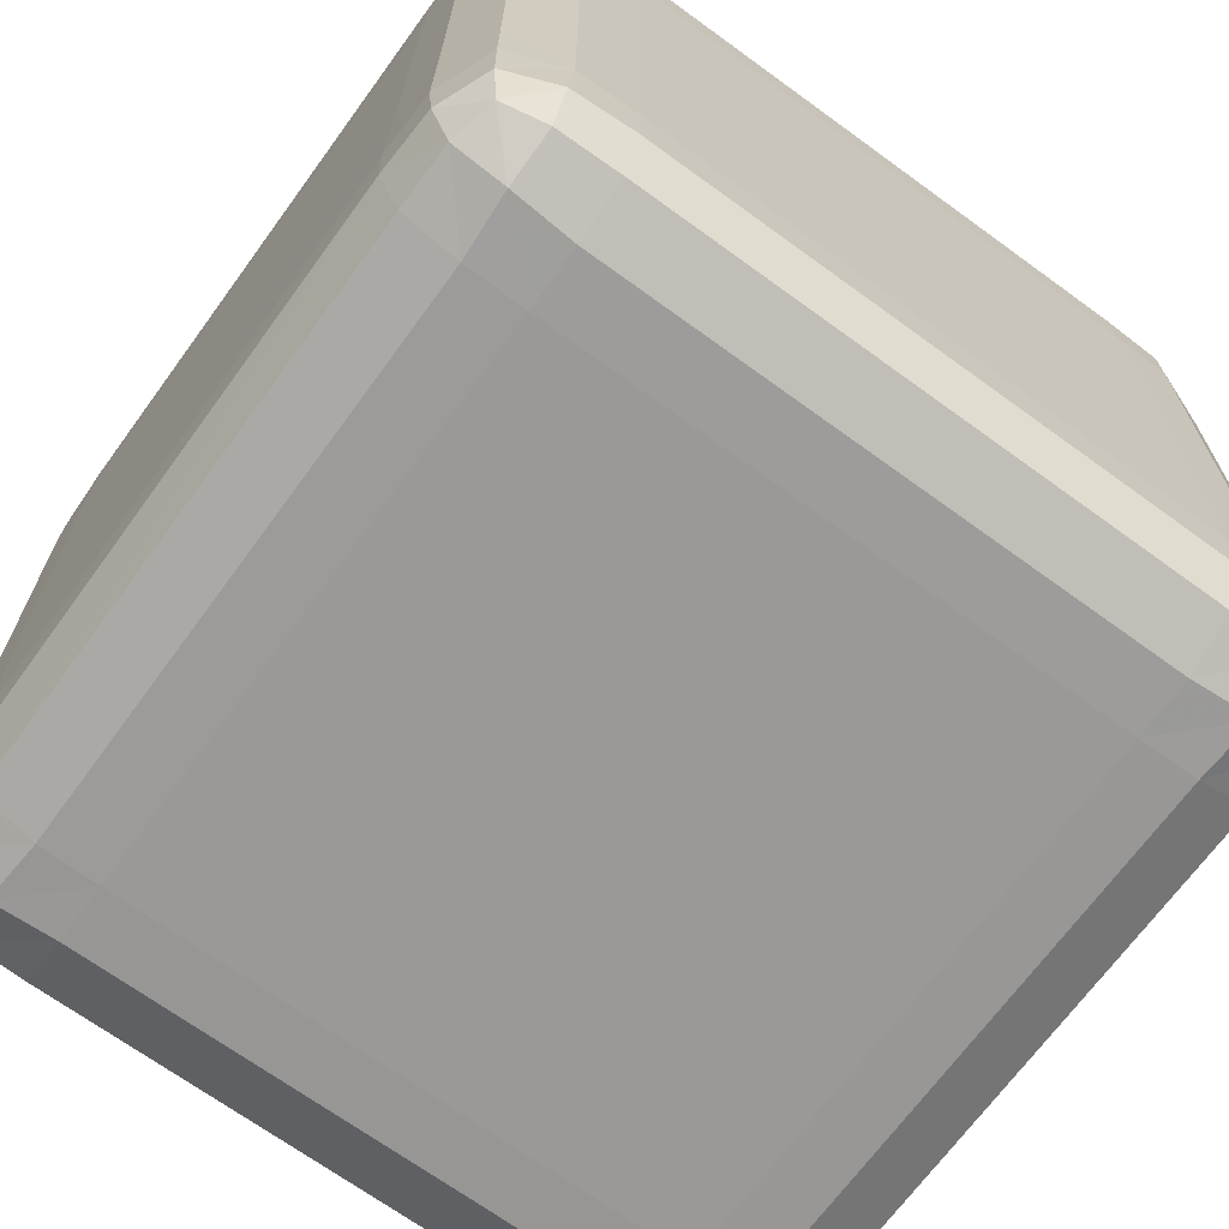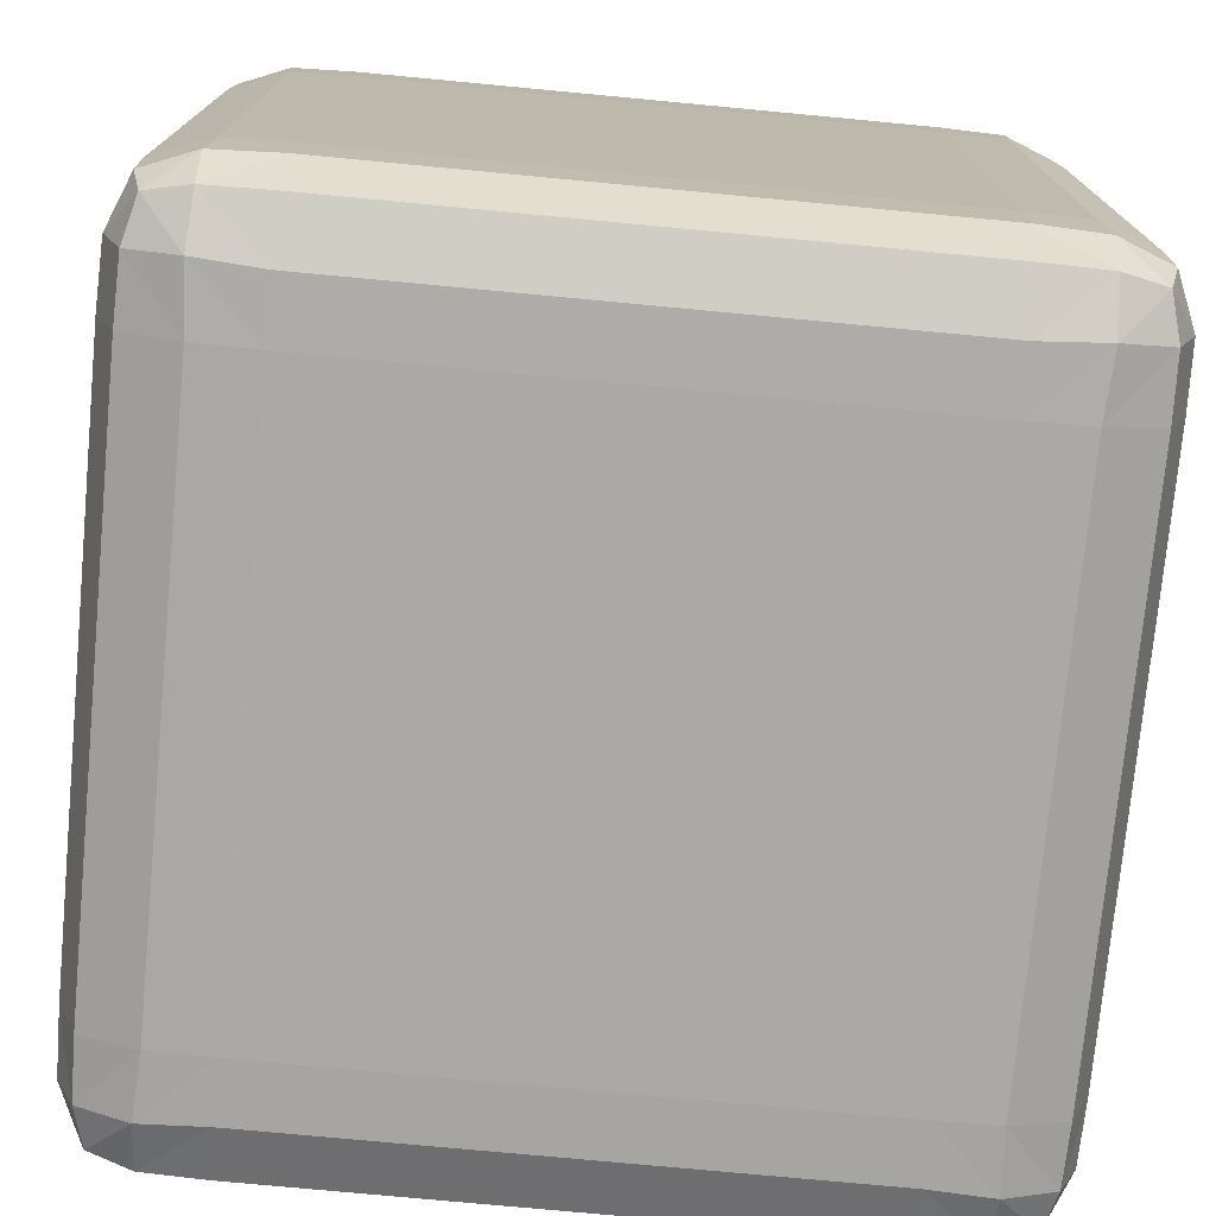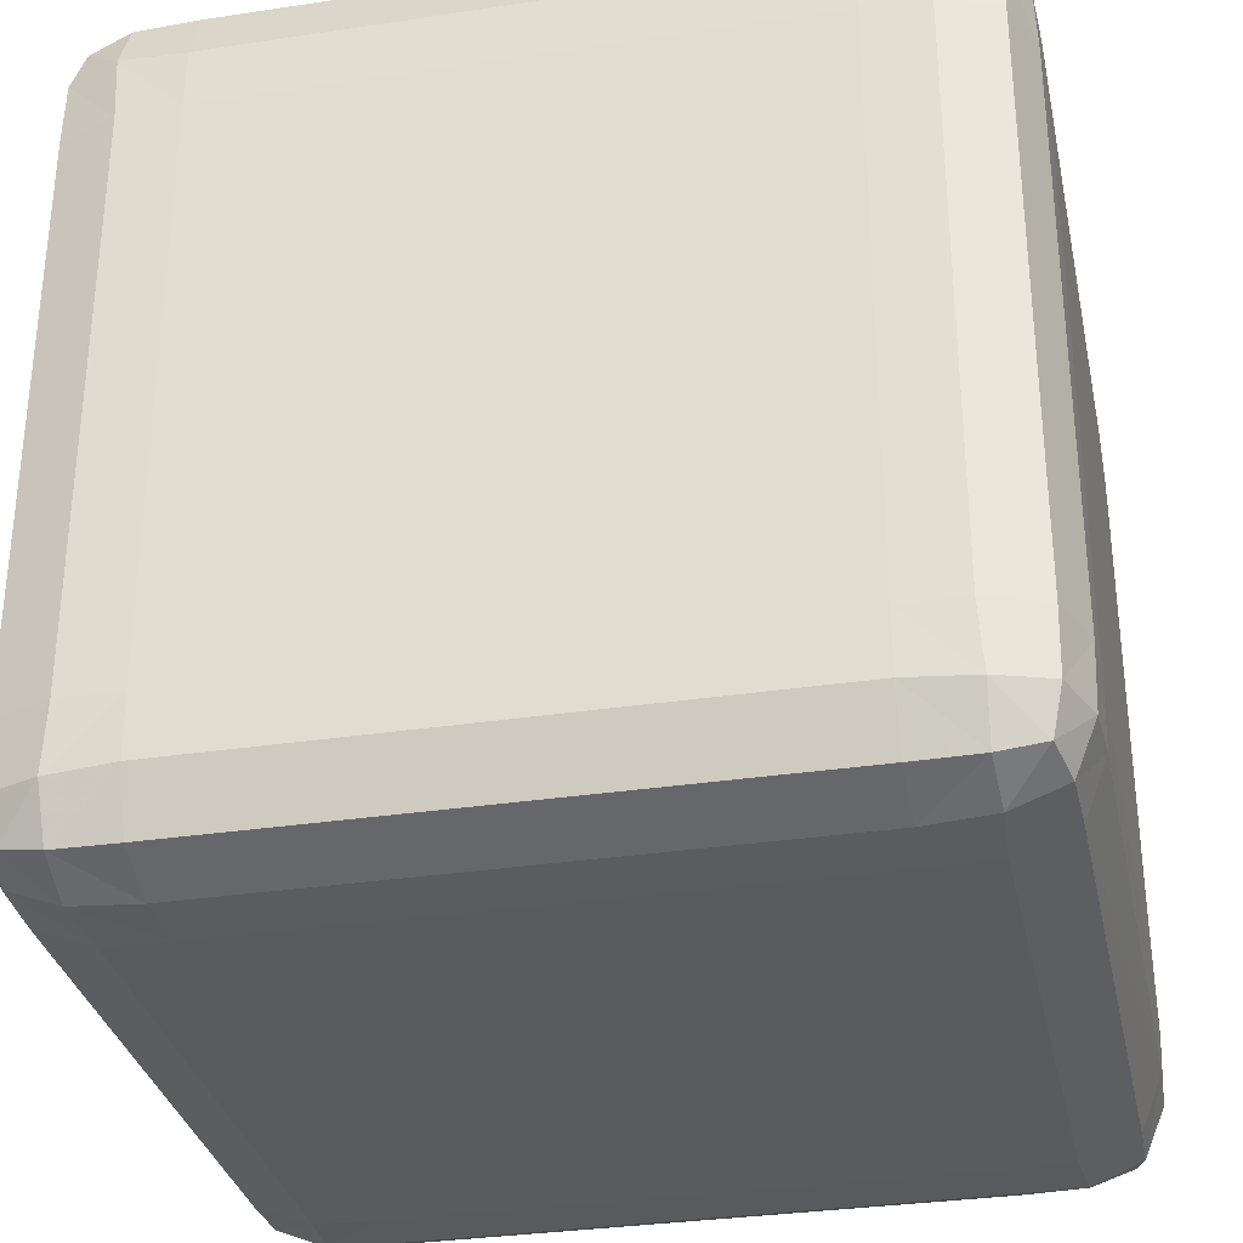
<metadata>
{"format":"obj","ext":"obj","renderer":"f3d","projection":"perspective","resolution":1024,"background":"white","views":[{"elev":-69.0,"azim":143.9,"up":"+Y"},{"elev":-75.3,"azim":174.6,"up":"+Y"},{"elev":-32.3,"azim":11.9,"up":"+Y"}]}
</metadata>
<code>
g cube_smooth
v -0.3357 -0.4907 0.4068
v -0.4091 -0.464 0.4716
v -0.3357 -0.4656 0.4732
v 0.3357 -0.4656 0.4732
v -0.4116 -0.488 0.4116
v -0.4596 -0.4519 0.4596
v -0.4716 -0.464 0.4091
v 0.3357 -0.4907 0.4068
v 0.4091 -0.464 0.4716
v -0.3357 -0.4924 0.3357
v -0.4068 -0.4907 0.3358
v -0.4732 -0.4656 0.3358
v 0.4116 -0.488 0.4116
v 0.4596 -0.4519 0.4596
v 0.3357 -0.4924 0.3357
v -0.3357 -0.4924 -0.3357
v -0.4068 -0.4907 -0.3357
v -0.4732 -0.4656 -0.3357
v -0.4716 -0.464 -0.4091
v -0.4116 -0.488 -0.4116
v -0.4596 -0.4519 -0.4596
v -0.4091 -0.464 -0.4716
v -0.3357 -0.4907 -0.4068
v -0.3357 -0.4656 -0.4732
v 0.3357 -0.4924 -0.3357
v 0.3357 -0.4907 -0.4068
v 0.3357 -0.4656 -0.4732
v 0.4091 -0.464 -0.4716
v 0.4116 -0.488 -0.4116
v 0.4596 -0.4519 -0.4596
v 0.4068 -0.4907 -0.3357
v 0.4716 -0.464 -0.4091
v 0.4068 -0.4907 0.3358
v 0.4732 -0.4656 -0.3358
v 0.4716 -0.464 0.4091
v 0.4732 -0.4656 0.3358
v 0.499 -0.3992 -0.3358
v 0.4984 -0.3991 0.3357
v 0.4961 -0.404 -0.4116
v 0.4956 -0.4039 0.4116
v 0.501 -0.3282 -0.3358
v 0.5 -0.3281 0.3357
v 0.4717 -0.4015 -0.4716
v 0.4992 -0.3281 -0.4068
v 0.4116 -0.4039 -0.4956
v 0.4091 -0.464 -0.4716
v 0.3357 -0.3991 -0.4984
v 0.3357 -0.4656 -0.4732
v -0.3357 -0.3991 -0.4984
v -0.3357 -0.4656 -0.4732
v -0.4091 -0.464 -0.4716
v -0.4116 -0.4039 -0.4956
v -0.4596 -0.4519 -0.4596
v -0.4716 -0.4015 -0.4716
v -0.3357 -0.3281 -0.5
v 0.3357 -0.3281 -0.5
v 0.4068 -0.3281 -0.4984
v -0.4068 -0.3281 -0.4984
v 0.4734 -0.3281 -0.4732
v 0.4068 -0.2442 -0.4984
v 0.3357 -0.2442 -0.5
v 0.4732 -0.2442 -0.4732
v 0.4988 -0.2442 -0.4068
v -0.3357 -0.2442 -0.5
v 0.5005 -0.2442 -0.3358
v 0.5 -0.2442 0.3357
v 0.4068 -0.1603 -0.4984
v 0.4732 -0.1603 -0.4732
v 0.4984 -0.1603 -0.4068
v 0.5 -0.1603 -0.3357
v 0.3357 -0.1603 -0.5
v 0.5 -0.1603 0.3357
v 0.4984 -0.2442 0.4068
v 0.4984 -0.1603 0.4068
v 0.4984 -0.3281 0.4068
v 0.4716 -0.4015 0.4716
v 0.4116 -0.4039 0.4956
v 0.4091 -0.464 0.4716
v 0.3357 -0.3991 0.4984
v 0.3357 -0.4656 0.4732
v -0.3357 -0.4656 0.4732
v -0.3357 -0.3991 0.4984
v -0.4091 -0.464 0.4716
v 0.3357 -0.3281 0.5
v 0.4068 -0.3281 0.4984
v 0.4732 -0.3281 0.4732
v 0.4732 -0.2442 0.4732
v -0.4116 -0.4039 0.4956
v -0.4596 -0.4519 0.4596
v -0.4716 -0.4015 0.4716
v 0.4068 -0.2442 0.4984
v 0.4732 -0.1603 0.4732
v -0.3357 -0.3281 0.5
v -0.4068 -0.3281 0.4984
v -0.4732 -0.3281 0.4732
v -0.4732 -0.2442 0.4732
v -0.4068 -0.2442 0.4984
v -0.4732 -0.1603 0.4732
v -0.3357 -0.2442 0.5
v -0.4068 -0.1603 0.4984
v -0.4732 -0.07632 0.4732
v 0.3357 -0.2442 0.5
v -0.3357 -0.1603 0.5
v -0.4068 -0.07632 0.4984
v -0.4732 0.007615 0.4732
v 0.3357 -0.1603 0.5
v -0.4068 0.007615 0.4984
v -0.4732 0.09155 0.4732
v -0.3357 -0.07632 0.5
v 0.4068 -0.1603 0.4984
v -0.4068 0.09155 0.4984
v -0.4732 0.1755 0.4732
v -0.3357 0.007615 0.5
v 0.3357 -0.07632 0.5
v 0.4068 -0.07632 0.4984
v -0.4068 0.1755 0.4984
v -0.4732 0.2594 0.4732
v 0.3357 0.007615 0.5
v -0.3357 0.09155 0.5
v 0.4732 -0.07632 0.4732
v -0.4068 0.2594 0.4984
v -0.4732 0.3434 0.4732
v 0.4068 0.007615 0.4984
v -0.3357 0.1755 0.5
v 0.3357 0.09155 0.5
v 0.4984 -0.07632 0.4068
v -0.4068 0.3434 0.4984
v -0.4716 0.4167 0.4716
v 0.4732 0.007615 0.4732
v 0.4068 0.09155 0.4984
v 0.3357 0.1755 0.5
v -0.3357 0.2594 0.5
v 0.5 -0.07632 0.3357
v -0.4116 0.4192 0.4956
v -0.4596 0.4672 0.4596
v -0.4091 0.4792 0.4716
v -0.3357 0.3434 0.5
v -0.3357 0.4144 0.4984
v -0.3357 0.4808 0.4732
v 0.3357 0.4808 0.4732
v 0.3357 0.4144 0.4984
v 0.4091 0.4792 0.4716
v 0.3357 0.2594 0.5
v 0.4116 0.4192 0.4956
v 0.4596 0.4672 0.4596
v 0.3357 0.3434 0.5
v 0.4068 0.1755 0.4984
v 0.4068 0.2594 0.4984
v 0.4068 0.3434 0.4984
v 0.4732 0.09155 0.4732
v 0.4732 0.1755 0.4732
v 0.4984 0.007614 0.4068
v 0.4984 0.09155 0.4068
v 0.4732 0.2594 0.4732
v 0.4716 0.4167 0.4716
v 0.5 0.007614 0.3357
v 0.4984 0.1755 0.4068
v 0.4732 0.3434 0.4732
v 0.4984 0.2594 0.4068
v 0.5 0.09155 0.3357
v 0.5 -0.07632 -0.3357
v 0.4984 0.3434 0.4068
v 0.5 0.1755 0.3357
v 0.5 0.007614 -0.3357
v 0.4984 -0.07632 -0.4068
v 0.5 0.09155 -0.3358
v 0.5 0.2594 0.3357
v 0.4956 0.4192 0.4116
v 0.4732 -0.07632 -0.4732
v 0.4984 0.007614 -0.4068
v 0.5 0.1755 -0.3358
v 0.5 0.3434 0.3357
v 0.4068 -0.07632 -0.4984
v 0.4984 0.09155 -0.4068
v 0.4732 0.007614 -0.4732
v 0.5 0.2594 -0.3358
v 0.4984 0.1755 -0.4068
v 0.4732 0.09155 -0.4732
v 0.4068 0.007614 -0.4984
v 0.3357 -0.07632 -0.5
v -0.3357 -0.1603 -0.5
v -0.4068 -0.2442 -0.4984
v -0.4732 -0.3281 -0.4732
v 0.4984 0.2594 -0.4068
v 0.4732 0.1755 -0.4732
v 0.4068 0.09155 -0.4984
v 0.3357 0.007614 -0.5
v -0.3357 -0.07632 -0.5
v -0.4068 -0.1603 -0.4984
v -0.4732 -0.2442 -0.4732
v -0.4984 -0.3281 -0.4068
v -0.4956 -0.4039 -0.4116
v -0.4596 -0.4519 -0.4596
v -0.4716 -0.464 -0.4091
v -0.4984 -0.3991 -0.3357
v -0.4732 -0.4656 -0.3357
v -0.5 -0.3281 -0.3357
v -0.4984 -0.2442 -0.4068
v -0.4732 -0.1603 -0.4732
v -0.4068 -0.07632 -0.4984
v -0.4984 -0.3991 0.3357
v -0.4732 -0.4656 0.3358
v -0.4716 -0.464 0.4091
v -0.5 -0.3281 0.3357
v -0.4956 -0.4039 0.4116
v -0.4596 -0.4519 0.4596
v -0.4716 -0.4015 0.4716
v -0.4984 -0.3281 0.4068
v -0.4732 -0.3281 0.4732
v -0.5 -0.2442 -0.3357
v -0.4984 -0.1603 -0.4068
v -0.4984 -0.2442 0.4068
v -0.4732 -0.2442 0.4732
v -0.5 -0.2442 0.3357
v -0.4984 -0.1603 0.4068
v -0.4732 -0.1603 0.4732
v -0.5 -0.1603 -0.3357
v -0.5 -0.1603 0.3357
v -0.4732 -0.07632 -0.4732
v -0.4984 -0.07632 0.4068
v -0.4732 -0.07632 0.4732
v -0.4984 -0.07632 -0.4068
v -0.5 -0.07632 -0.3357
v -0.5 -0.07632 0.3357
v -0.4984 0.007614 0.4068
v -0.4732 0.007615 0.4732
v -0.5 0.007614 0.3357
v -0.5 0.007614 -0.3357
v -0.4984 0.007614 -0.4068
v -0.4732 0.007614 -0.4732
v -0.4984 0.09155 0.4068
v -0.4732 0.09155 0.4732
v -0.5 0.09155 0.3357
v -0.5 0.09155 -0.3358
v -0.4984 0.09155 -0.4068
v -0.4984 0.1755 0.4068
v -0.4732 0.1755 0.4732
v -0.5 0.1755 0.3357
v -0.5 0.1755 -0.3358
v -0.4984 0.2594 0.4068
v -0.4732 0.2594 0.4732
v -0.5 0.2594 0.3357
v -0.4984 0.3434 0.4068
v -0.4732 0.3434 0.4732
v -0.4716 0.4167 0.4716
v -0.5 0.3434 0.3357
v -0.4956 0.4192 0.4116
v -0.4596 0.4672 0.4596
v -0.4716 0.4792 0.4091
v -0.4984 0.4144 0.3357
v -0.4732 0.4808 0.3357
v -0.5 0.2594 -0.3358
v -0.5 0.3434 -0.3358
v -0.4984 0.4144 -0.3358
v -0.4732 0.4808 -0.3358
v -0.4716 0.4792 -0.4091
v -0.4956 0.4192 -0.4116
v -0.4596 0.4672 -0.4596
v -0.4716 0.4167 -0.4716
v -0.4984 0.3434 -0.4068
v -0.4984 0.2594 -0.4068
v -0.4732 0.3434 -0.4732
v -0.4984 0.1755 -0.4068
v -0.4732 0.2594 -0.4732
v -0.4068 0.3434 -0.4984
v -0.4732 0.1755 -0.4732
v -0.4116 0.4192 -0.4956
v -0.4596 0.4672 -0.4596
v -0.4091 0.4792 -0.4716
v -0.4068 0.2594 -0.4984
v -0.4732 0.09155 -0.4732
v -0.3357 0.3434 -0.5
v -0.3357 0.4144 -0.4984
v -0.3357 0.4808 -0.4732
v -0.4068 0.1755 -0.4984
v -0.4068 0.09155 -0.4984
v -0.3357 0.2594 -0.5
v 0.3357 0.4144 -0.4984
v 0.3357 0.4808 -0.4732
v 0.4091 0.4792 -0.4716
v 0.3357 0.3434 -0.5
v 0.4116 0.4192 -0.4956
v 0.4596 0.4672 -0.4596
v -0.3357 0.1755 -0.5
v -0.4068 0.007614 -0.4984
v 0.3357 0.2594 -0.5
v 0.4068 0.3434 -0.4984
v -0.3357 0.09155 -0.5
v -0.3357 0.007614 -0.5
v 0.3357 0.09155 -0.5
v 0.3357 0.1755 -0.5
v 0.4068 0.1755 -0.4984
v 0.4068 0.2594 -0.4984
v 0.4732 0.2594 -0.4732
v 0.4732 0.3434 -0.4732
v 0.4984 0.3434 -0.4068
v 0.4716 0.4167 -0.4716
v 0.5 0.3434 -0.3358
v 0.4956 0.4192 -0.4116
v 0.4984 0.4144 -0.3358
v 0.4716 0.4792 -0.4091
v 0.4984 0.4144 0.3357
v 0.4116 0.5033 -0.4116
v 0.4091 0.4792 -0.4716
v 0.4732 0.4808 -0.3358
v 0.4716 0.4792 0.4091
v 0.4068 0.506 -0.3358
v 0.4732 0.4808 0.3357
v 0.3357 0.506 -0.4068
v 0.3357 0.4808 -0.4732
v 0.4116 0.5033 0.4116
v 0.4091 0.4792 0.4716
v 0.4068 0.506 0.3357
v 0.3357 0.5076 -0.3358
v -0.3357 0.506 -0.4068
v -0.3357 0.4808 -0.4732
v -0.4091 0.4792 -0.4716
v 0.3357 0.506 0.4068
v 0.3357 0.4808 0.4732
v -0.3357 0.4808 0.4732
v 0.3357 0.5076 0.3357
v -0.3357 0.506 0.4068
v -0.4091 0.4792 0.4716
v -0.3357 0.5076 -0.3358
v -0.4116 0.5033 -0.4116
v -0.4596 0.4672 -0.4596
v -0.4716 0.4792 -0.4091
v -0.3357 0.5076 0.3357
v -0.4116 0.5033 0.4116
v -0.4596 0.4672 0.4596
v -0.4716 0.4792 0.4091
v -0.4068 0.506 -0.3358
v -0.4732 0.4808 -0.3358
v -0.4068 0.506 0.3357
v -0.4732 0.4808 0.3357
g cube_smooth_0
f 3 2 1
f 4 3 1
f 2 5 1
f 2 6 5
f 6 7 5
f 8 4 1
f 9 4 8
f 1 5 10
f 8 1 10
f 5 7 11
f 5 11 10
f 7 12 11
f 13 9 8
f 14 9 13
f 15 8 10
f 13 8 15
f 10 11 16
f 15 10 16
f 11 12 17
f 11 17 16
f 12 18 17
f 18 19 17
f 19 20 17
f 17 20 16
f 19 21 20
f 21 22 20
f 20 22 23
f 20 23 16
f 22 24 23
f 16 23 25
f 25 15 16
f 23 24 26
f 23 26 25
f 24 27 26
f 27 28 26
f 28 29 26
f 26 29 25
f 28 30 29
f 25 31 15
f 29 31 25
f 30 32 29
f 29 32 31
f 31 33 15
f 33 13 15
f 32 34 31
f 31 34 33
f 35 13 33
f 35 14 13
f 34 36 33
f 36 35 33
f 34 32 37
f 34 37 36
f 35 36 38
f 37 38 36
f 32 39 37
f 32 30 39
f 14 35 40
f 40 35 38
f 37 41 38
f 37 39 41
f 40 38 42
f 41 42 38
f 30 43 39
f 39 44 41
f 39 43 44
f 43 30 45
f 30 46 45
f 45 46 47
f 46 48 47
f 49 47 48
f 50 49 48
f 50 51 49
f 51 52 49
f 51 53 52
f 53 54 52
f 49 55 47
f 49 52 55
f 45 47 56
f 55 56 47
f 43 45 57
f 57 45 56
f 52 54 58
f 52 58 55
f 59 43 57
f 43 59 44
f 57 56 60
f 61 56 55
f 56 61 60
f 59 57 62
f 57 60 62
f 44 59 63
f 59 62 63
f 55 58 64
f 64 61 55
f 44 63 65
f 41 44 65
f 65 66 41
f 66 42 41
f 60 61 67
f 62 60 68
f 60 67 68
f 63 62 69
f 62 68 69
f 65 63 70
f 63 69 70
f 71 61 64
f 61 71 67
f 72 66 65
f 70 72 65
f 42 66 73
f 66 72 74
f 73 66 74
f 75 42 73
f 75 40 42
f 76 40 75
f 76 14 40
f 14 76 77
f 78 14 77
f 78 77 79
f 80 78 79
f 80 79 81
f 79 82 81
f 83 81 82
f 79 77 84
f 79 84 82
f 77 76 85
f 77 85 84
f 86 76 75
f 76 86 85
f 75 73 87
f 86 75 87
f 88 83 82
f 89 83 88
f 90 89 88
f 85 86 91
f 86 87 91
f 87 73 92
f 73 74 92
f 88 82 93
f 84 93 82
f 90 88 94
f 94 88 93
f 95 90 94
f 96 95 94
f 97 96 94
f 97 94 93
f 98 96 97
f 99 93 84
f 99 97 93
f 100 98 97
f 100 97 99
f 101 98 100
f 102 99 84
f 84 85 102
f 85 91 102
f 103 100 99
f 103 99 102
f 104 101 100
f 104 100 103
f 105 101 104
f 102 91 106
f 106 103 102
f 107 105 104
f 108 105 107
f 109 104 103
f 109 103 106
f 107 104 109
f 91 110 106
f 91 87 110
f 87 92 110
f 111 108 107
f 112 108 111
f 113 107 109
f 111 107 113
f 114 109 106
f 106 110 114
f 113 109 114
f 110 92 115
f 110 115 114
f 116 112 111
f 117 112 116
f 118 113 114
f 114 115 118
f 119 111 113
f 116 111 119
f 119 113 118
f 92 120 115
f 92 74 120
f 121 117 116
f 122 117 121
f 115 123 118
f 115 120 123
f 124 116 119
f 121 116 124
f 125 119 118
f 118 123 125
f 124 119 125
f 74 126 120
f 74 72 126
f 127 122 121
f 128 122 127
f 120 129 123
f 120 126 129
f 123 130 125
f 123 129 130
f 131 124 125
f 125 130 131
f 132 121 124
f 127 121 132
f 132 124 131
f 72 133 126
f 133 72 70
f 134 128 127
f 135 128 134
f 136 135 134
f 137 127 132
f 134 127 137
f 136 134 138
f 138 134 137
f 139 136 138
f 139 138 140
f 138 141 140
f 138 137 141
f 142 140 141
f 137 132 143
f 143 132 131
f 144 142 141
f 145 142 144
f 137 146 141
f 146 137 143
f 144 141 146
f 131 147 143
f 130 147 131
f 143 148 146
f 147 148 143
f 149 144 146
f 148 149 146
f 130 150 147
f 129 150 130
f 147 151 148
f 150 151 147
f 129 152 150
f 126 152 129
f 126 133 152
f 152 153 150
f 150 153 151
f 151 154 148
f 148 154 149
f 155 144 149
f 155 145 144
f 133 156 152
f 152 156 153
f 153 157 151
f 151 157 154
f 154 158 149
f 158 155 149
f 154 159 158
f 157 159 154
f 153 160 157
f 156 160 153
f 156 133 161
f 161 133 70
f 70 69 161
f 155 158 162
f 159 162 158
f 157 163 159
f 160 163 157
f 164 156 161
f 160 156 164
f 69 165 161
f 161 165 164
f 69 68 165
f 166 160 164
f 163 160 166
f 163 167 159
f 159 167 162
f 168 155 162
f 145 155 168
f 68 169 165
f 68 67 169
f 165 170 164
f 164 170 166
f 165 169 170
f 171 163 166
f 167 163 171
f 167 172 162
f 168 162 172
f 67 173 169
f 67 71 173
f 170 174 166
f 166 174 171
f 169 175 170
f 169 173 175
f 170 175 174
f 176 167 171
f 172 167 176
f 174 177 171
f 171 177 176
f 175 178 174
f 174 178 177
f 173 179 175
f 175 179 178
f 71 180 173
f 173 180 179
f 180 71 181
f 181 71 64
f 64 182 181
f 58 182 64
f 58 183 182
f 54 183 58
f 177 184 176
f 178 185 177
f 177 185 184
f 179 186 178
f 178 186 185
f 180 187 179
f 179 187 186
f 188 180 181
f 187 180 188
f 182 189 181
f 181 189 188
f 183 190 182
f 182 190 189
f 183 54 191
f 183 191 190
f 54 192 191
f 54 193 192
f 193 194 192
f 192 194 195
f 194 196 195
f 191 192 197
f 192 195 197
f 191 198 190
f 191 197 198
f 190 199 189
f 190 198 199
f 189 200 188
f 189 199 200
f 201 195 196
f 202 201 196
f 202 203 201
f 204 197 195
f 201 204 195
f 203 205 201
f 201 205 204
f 203 206 205
f 206 207 205
f 205 207 208
f 205 208 204
f 207 209 208
f 210 197 204
f 197 210 198
f 198 211 199
f 198 210 211
f 212 208 209
f 213 212 209
f 214 204 208
f 214 210 204
f 212 214 208
f 215 212 213
f 216 215 213
f 217 210 214
f 210 217 211
f 218 214 212
f 215 218 212
f 218 217 214
f 199 211 219
f 199 219 200
f 220 215 216
f 221 220 216
f 211 217 222
f 211 222 219
f 223 217 218
f 217 223 222
f 224 218 215
f 220 224 215
f 224 223 218
f 225 220 221
f 226 225 221
f 227 224 220
f 225 227 220
f 228 223 224
f 227 228 224
f 222 223 229
f 223 228 229
f 219 222 230
f 222 229 230
f 231 225 226
f 232 231 226
f 233 227 225
f 231 233 225
f 234 228 227
f 233 234 227
f 229 228 235
f 228 234 235
f 236 231 232
f 237 236 232
f 238 233 231
f 236 238 231
f 239 234 233
f 238 239 233
f 240 236 237
f 241 240 237
f 242 238 236
f 240 242 236
f 243 240 241
f 244 243 241
f 244 245 243
f 243 246 240
f 246 242 240
f 245 247 243
f 243 247 246
f 245 248 247
f 248 249 247
f 247 249 250
f 247 250 246
f 249 251 250
f 242 252 238
f 252 239 238
f 246 253 242
f 253 246 250
f 253 252 242
f 254 250 251
f 254 253 250
f 255 254 251
f 255 256 254
f 256 257 254
f 254 257 253
f 256 258 257
f 258 259 257
f 257 260 253
f 252 253 260
f 257 259 260
f 239 252 261
f 261 252 260
f 259 262 260
f 261 260 262
f 263 239 261
f 234 239 263
f 235 234 263
f 264 261 262
f 263 261 264
f 262 259 265
f 264 262 265
f 235 263 266
f 266 263 264
f 259 267 265
f 259 268 267
f 268 269 267
f 270 264 265
f 266 264 270
f 271 235 266
f 229 235 271
f 230 229 271
f 265 267 272
f 270 265 272
f 267 269 273
f 267 273 272
f 269 274 273
f 275 266 270
f 271 266 275
f 230 271 276
f 276 271 275
f 277 270 272
f 275 270 277
f 278 273 274
f 279 278 274
f 279 280 278
f 281 272 273
f 278 281 273
f 272 281 277
f 280 282 278
f 278 282 281
f 280 283 282
f 284 275 277
f 276 275 284
f 285 230 276
f 219 230 285
f 200 219 285
f 281 286 277
f 277 286 284
f 282 287 281
f 286 281 287
f 285 276 288
f 288 276 284
f 200 285 289
f 289 285 288
f 188 200 289
f 289 187 188
f 290 187 289
f 288 290 289
f 187 290 186
f 284 291 288
f 286 291 284
f 291 290 288
f 186 290 292
f 290 291 292
f 186 292 185
f 291 286 293
f 292 291 293
f 293 286 287
f 185 292 294
f 292 293 294
f 185 294 184
f 293 287 295
f 294 293 295
f 184 294 296
f 294 295 296
f 297 295 287
f 295 297 296
f 282 297 287
f 283 297 282
f 184 296 298
f 176 184 298
f 298 172 176
f 297 299 296
f 296 299 298
f 297 283 299
f 172 298 300
f 299 300 298
f 283 301 299
f 299 301 300
f 302 172 300
f 302 168 172
f 301 283 303
f 283 304 303
f 301 305 300
f 302 300 305
f 306 168 302
f 306 145 168
f 305 301 307
f 301 303 307
f 308 302 305
f 308 306 302
f 308 305 307
f 303 304 309
f 304 310 309
f 145 306 311
f 312 145 311
f 306 308 313
f 313 308 307
f 311 306 313
f 307 303 314
f 313 307 314
f 303 309 314
f 309 310 315
f 310 316 315
f 316 317 315
f 312 311 318
f 319 312 318
f 320 319 318
f 311 313 321
f 318 311 321
f 321 313 314
f 322 320 318
f 322 318 321
f 323 320 322
f 309 315 324
f 314 309 324
f 317 325 315
f 315 325 324
f 317 326 325
f 326 327 325
f 328 321 314
f 328 322 321
f 324 328 314
f 329 323 322
f 329 322 328
f 330 323 329
f 331 330 329
f 325 332 324
f 325 327 332
f 324 332 328
f 327 333 332
f 334 329 328
f 331 329 334
f 332 334 328
f 332 333 334
f 335 331 334
f 333 335 334

</code>
